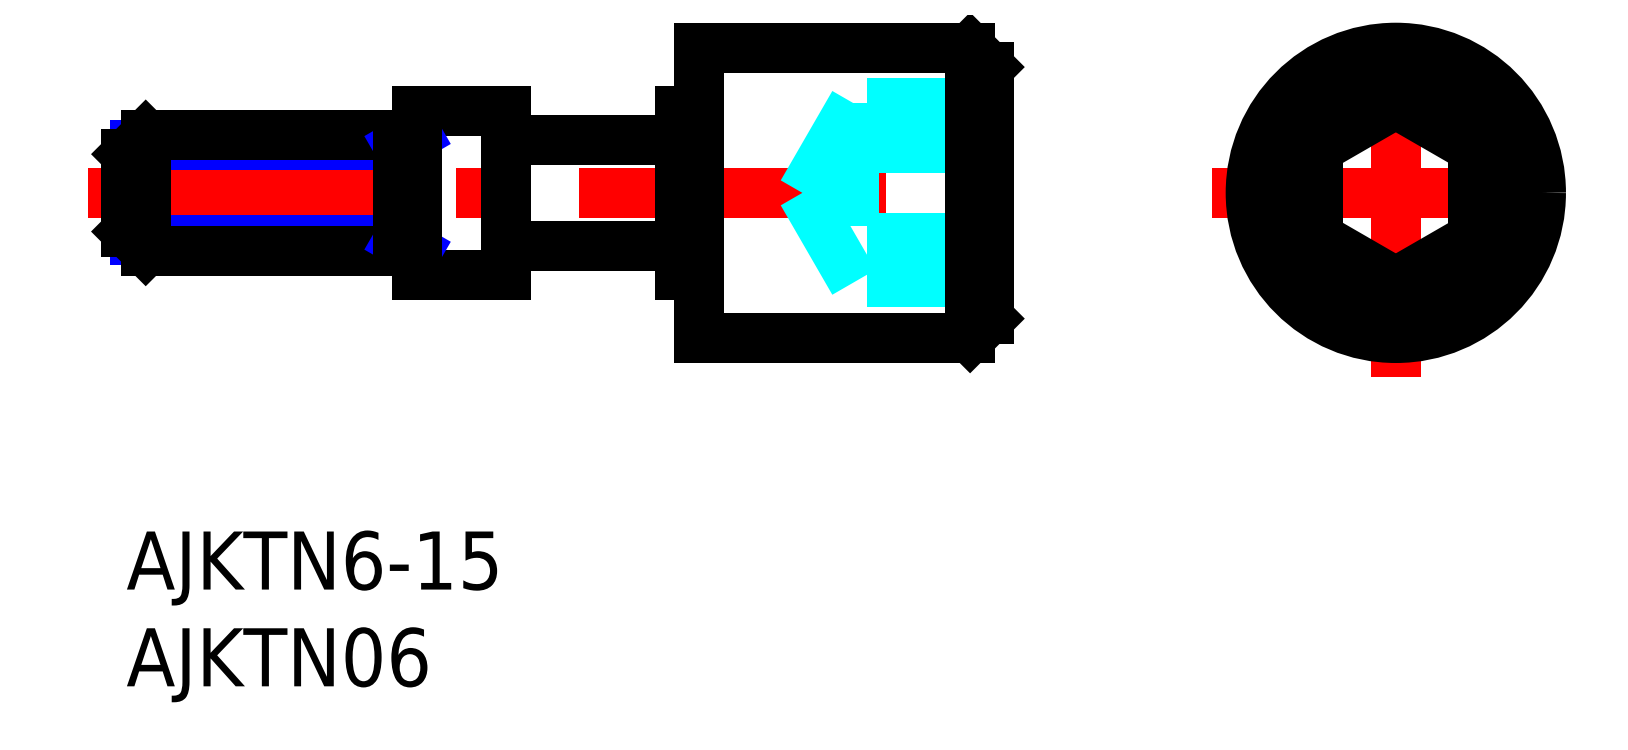
<metadata>
{"format":"dxf","ext":"dxf","renderer":"ezdxf+matplotlib","layout":"modelspace","background":"white","min_lineweight":24,"dpi":150}
</metadata>
<code>
0
SECTION
2
ENTITIES
0
INSERT
8
MSM_CONTINUOUS
2
*U4
10
0
20
0
30
0
0
INSERT
8
MSM_CONTINUOUS
2
*U5
10
0
20
0
30
0
0
LINE
8
MSM_CENTER
10
56.1
20
17.5
30
0
11
75.1
21
17.5
31
0
0
LINE
8
MSM_CENTER
10
-2
20
17.5
30
0
11
46.6
21
17.5
31
0
0
LINE
8
MSM_CONTINUOUS
10
19.6
20
20.25
30
0
11
28.6
21
20.25
31
0
0
LINE
8
MSM_CONTINUOUS
10
19.6
20
14.75
30
0
11
28.6
21
14.75
31
0
0
LINE
8
MSM_NARROW
10
0.4585
20
15.04
30
0
11
14.06
21
15.04
31
0
0
LINE
8
MSM_NARROW
10
0.4585
20
19.96
30
0
11
14.06
21
19.96
31
0
0
LINE
8
MSM_CONTINUOUS
10
1
20
20.5
30
0
11
15
21
20.5
31
0
0
LINE
8
MSM_CONTINUOUS
10
1
20
14.5
30
0
11
15
21
14.5
31
0
0
LINE
8
MSM_CONTINUOUS
10
0
20
15.5
30
0
11
0
21
19.5
31
0
0
LINE
8
MSM_CONTINUOUS
10
0
20
15.5
30
0
11
1
21
14.5
31
0
0
LINE
8
MSM_CONTINUOUS
10
0
20
19.5
30
0
11
1
21
20.5
31
0
0
LINE
8
MSM_CONTINUOUS
10
15
20
13.25
30
0
11
19.6
21
13.25
31
0
0
LINE
8
MSM_CONTINUOUS
10
15
20
21.75
30
0
11
19.6
21
21.75
31
0
0
LINE
8
MSM_NARROW
10
14.06
20
15.04
30
0
11
15
21
14.5
31
0
0
LINE
8
MSM_NARROW
10
14.06
20
19.96
30
0
11
15
21
20.5
31
0
0
LINE
8
MSM_CONTINUOUS
10
29.6
20
10
30
0
11
43.6
21
10
31
0
0
LINE
8
MSM_CONTINUOUS
10
28.6
20
13.25
30
0
11
29.6
21
13.25
31
0
0
LINE
8
MSM_CONTINUOUS
10
28.6
20
21.75
30
0
11
29.6
21
21.75
31
0
0
LINE
8
MSM_CONTINUOUS
10
43.6
20
10
30
0
11
44.6
21
11
31
0
0
LINE
8
MSM_CONTINUOUS
10
29.6
20
25
30
0
11
43.6
21
25
31
0
0
LINE
8
MSM_CONTINUOUS
10
43.6
20
25
30
0
11
44.6
21
24
31
0
0
LINE
8
MSM_CENTER
10
65.6
20
8
30
0
11
65.6
21
27
31
0
0
CIRCLE
8
MSM_CONTINUOUS
10
65.6
20
17.5
30
0
40
7.5
0
LINE
8
MSM_CONTINUOUS
10
65.6
20
22.12
30
0
11
61.6
21
19.81
31
0
0
LINE
8
MSM_CONTINUOUS
10
61.6
20
15.19
30
0
11
65.6
21
12.88
31
0
0
LINE
8
MSM_CONTINUOUS
10
61.6
20
19.81
30
0
11
61.6
21
15.19
31
0
0
LINE
8
MSM_CONTINUOUS
10
69.6
20
15.19
30
0
11
69.6
21
19.81
31
0
0
LINE
8
MSM_CONTINUOUS
10
65.6
20
12.88
30
0
11
69.6
21
15.19
31
0
0
LINE
8
MSM_CONTINUOUS
10
69.6
20
19.81
30
0
11
65.6
21
22.12
31
0
0
LINE
8
MSM_DASHED
10
44.6
20
22.12
30
0
11
37.6
21
22.12
31
0
0
LINE
8
MSM_DASHED
10
44.6
20
19.81
30
0
11
37.6
21
19.81
31
0
0
LINE
8
MSM_DASHED
10
44.6
20
15.19
30
0
11
37.6
21
15.19
31
0
0
LINE
8
MSM_DASHED
10
44.6
20
12.88
30
0
11
37.6
21
12.88
31
0
0
LINE
8
MSM_DASHED
10
37.6
20
22.12
30
0
11
37.6
21
12.88
31
0
0
LINE
8
MSM_DASHED
10
37.6
20
22.12
30
0
11
34.93
21
17.5
31
0
0
LINE
8
MSM_DASHED
10
37.6
20
12.88
30
0
11
34.93
21
17.5
31
0
0
LINE
8
MSM_CONTINUOUS
10
1
20
20.5
30
0
11
1
21
14.5
31
0
0
LINE
8
MSM_CONTINUOUS
10
14.06
20
20.5
30
0
11
14.06
21
14.5
31
0
0
LINE
8
MSM_CONTINUOUS
10
15
20
21.75
30
0
11
15
21
13.25
31
0
0
LINE
8
MSM_CONTINUOUS
10
19.6
20
21.75
30
0
11
19.6
21
13.25
31
0
0
LINE
8
MSM_CONTINUOUS
10
28.6
20
21.75
30
0
11
28.6
21
13.25
31
0
0
LINE
8
MSM_CONTINUOUS
10
29.6
20
25
30
0
11
29.6
21
10
31
0
0
LINE
8
MSM_CONTINUOUS
10
44.6
20
24
30
0
11
44.6
21
11
31
0
0
LINE
8
MSM_CONTINUOUS
10
43.6
20
25
30
0
11
43.6
21
10
31
0
0
CIRCLE
8
MSM_CONTINUOUS
10
65.6
20
17.5
30
0
40
6.5
0
ENDSEC
0
EOF

</code>
